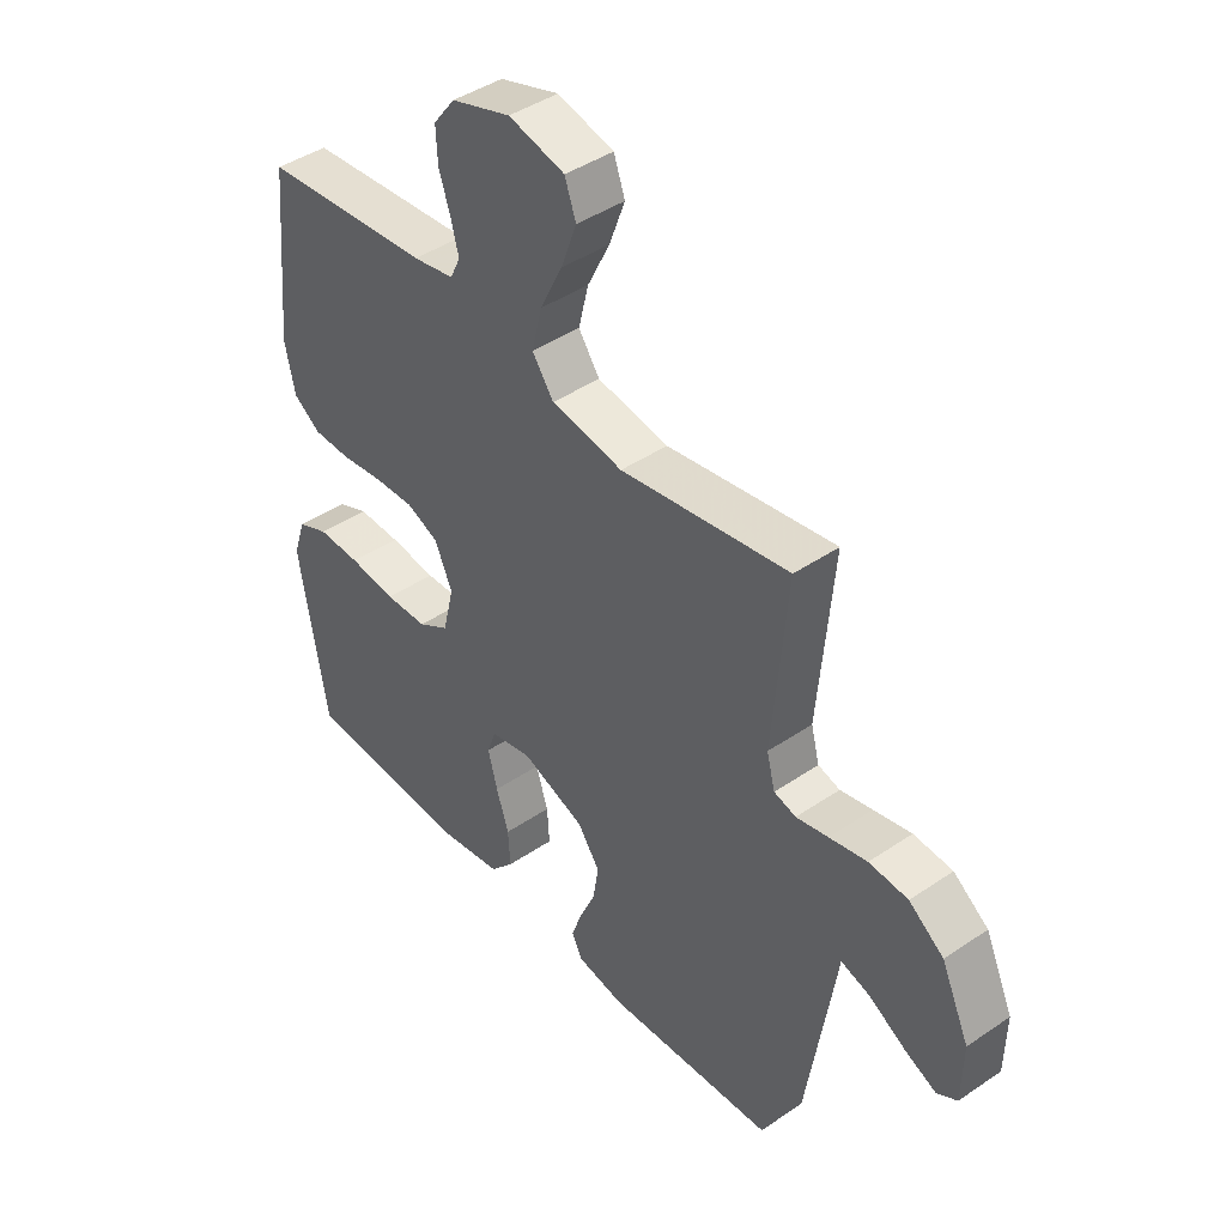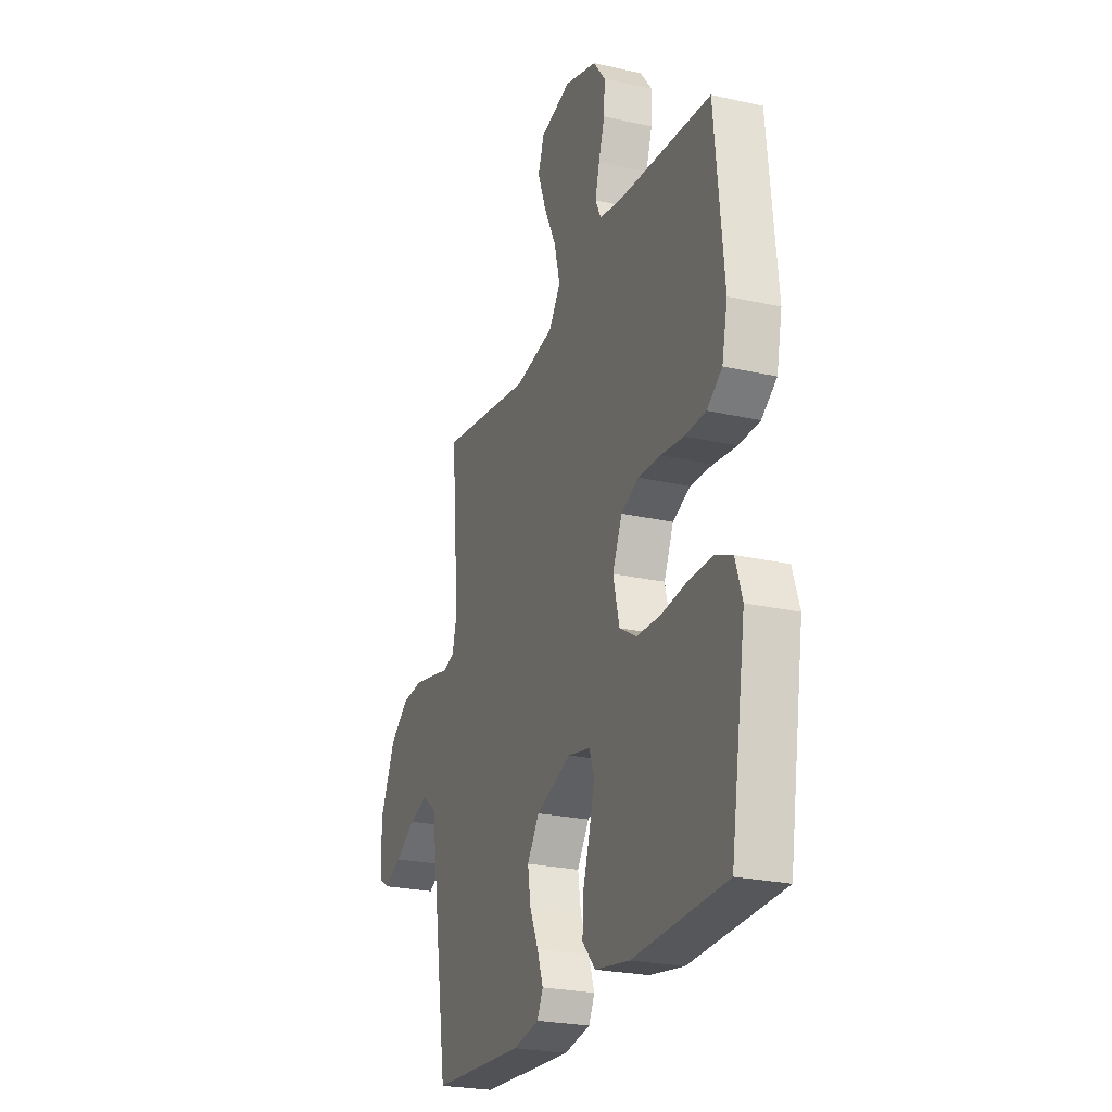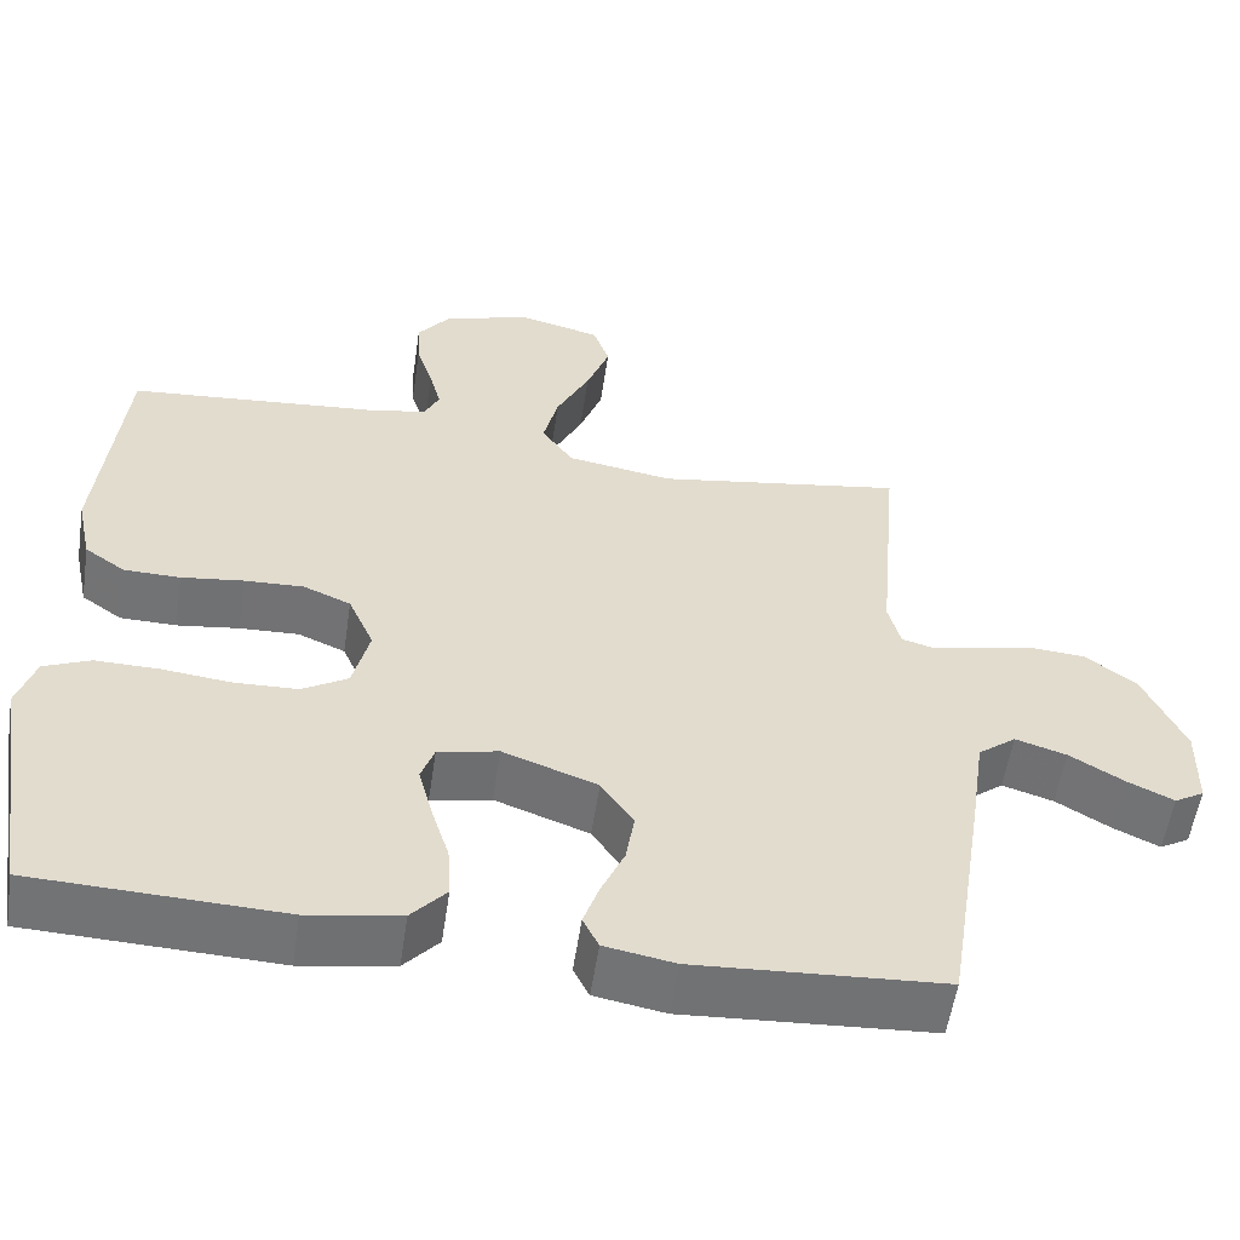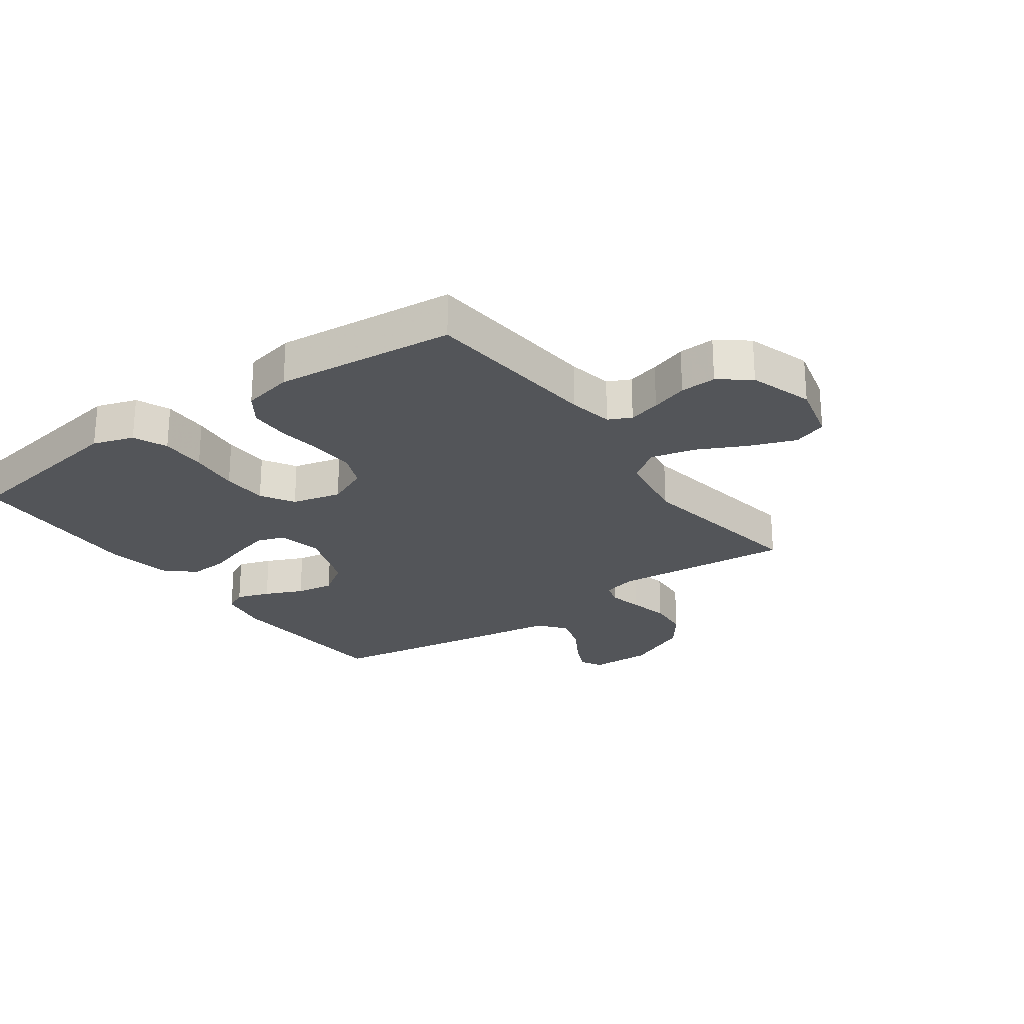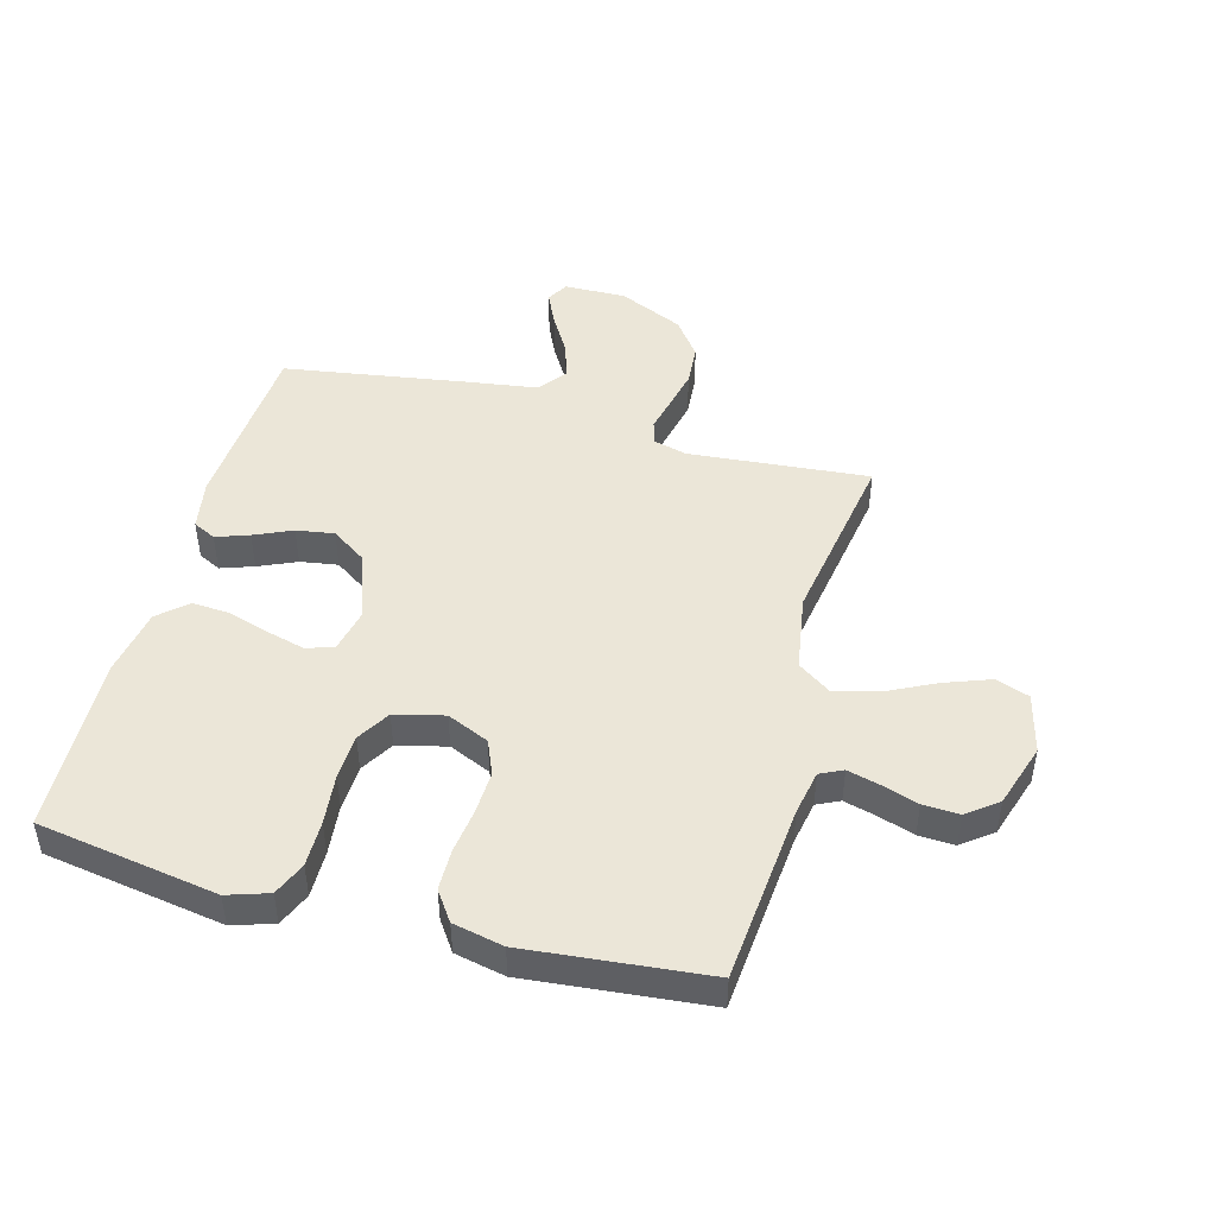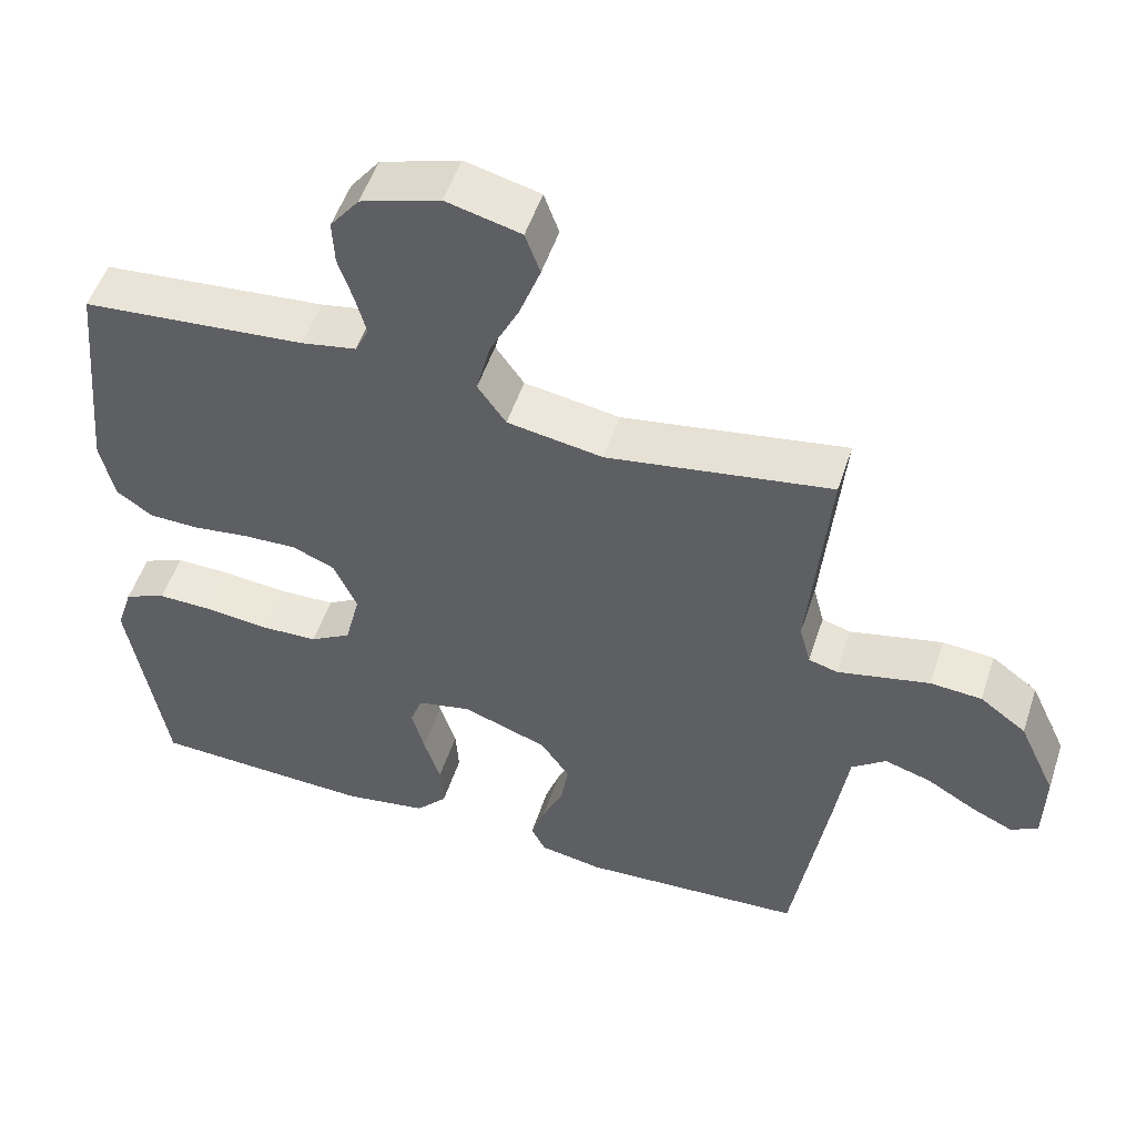
<metadata>
{"format":"obj","ext":"obj","renderer":"f3d","projection":"perspective","resolution":1024,"background":"white","views":[{"elev":43.1,"azim":51.1,"up":"+Z"},{"elev":-24.6,"azim":-110.3,"up":"+Z"},{"elev":-55.8,"azim":-8.6,"up":"+Z"},{"elev":-24.4,"azim":-54.4,"up":"+Y"},{"elev":46.6,"azim":-74.8,"up":"+Y"},{"elev":52.0,"azim":18.1,"up":"+Z"}]}
</metadata>
<code>
v 0.5 0.07 -0.5
v 0.2 0.07 -0.519
v 0.115 0.07 -0.504
v 0.096 0.07 -0.466
v 0.115 0.07 -0.411
v 0.143 0.07 -0.348
v 0.153 0.07 -0.285
v 0.114 0.07 -0.228
v 0 0.07 -0.187
v -0.073 0.07 -0.203
v -0.089 0.07 -0.248
v -0.072 0.07 -0.312
v -0.05 0.07 -0.381
v -0.046 0.07 -0.445
v -0.088 0.07 -0.492
v -0.2 0.07 -0.511
v -0.5 0.07 -0.5
v -0.549 0.07 -0.2
v -0.527 0.07 -0.132
v -0.471 0.07 -0.108
v -0.394 0.07 -0.109
v -0.31 0.07 -0.118
v -0.234 0.07 -0.115
v -0.179 0.07 -0.082
v -0.159 0.07 0
v -0.19 0.07 0.07
v -0.247 0.07 0.094
v -0.319 0.07 0.091
v -0.394 0.07 0.081
v -0.462 0.07 0.082
v -0.511 0.07 0.116
v -0.529 0.07 0.2
v -0.5 0.07 0.5
v -0.2 0.07 0.527
v -0.126 0.07 0.541
v -0.108 0.07 0.579
v -0.122 0.07 0.632
v -0.142 0.07 0.693
v -0.145 0.07 0.753
v -0.106 0.07 0.804
v 0 0.07 0.838
v 0.1 0.07 0.813
v 0.12 0.07 0.757
v 0.092 0.07 0.681
v 0.052 0.07 0.6
v 0.034 0.07 0.526
v 0.072 0.07 0.472
v 0.2 0.07 0.451
v 0.5 0.07 0.5
v 0.474 0.07 0.2
v 0.489 0.07 0.143
v 0.528 0.07 0.132
v 0.585 0.07 0.145
v 0.652 0.07 0.16
v 0.721 0.07 0.155
v 0.783 0.07 0.109
v 0.833 0.07 0
v 0.831 0.07 -0.103
v 0.795 0.07 -0.124
v 0.739 0.07 -0.098
v 0.673 0.07 -0.059
v 0.611 0.07 -0.04
v 0.565 0.07 -0.076
v 0.547 0.07 -0.2
v 0.5 0 -0.5
v 0.2 0 -0.519
v 0.115 0 -0.504
v 0.096 0 -0.466
v 0.115 0 -0.411
v 0.143 0 -0.348
v 0.153 0 -0.285
v 0.114 0 -0.228
v 0 0 -0.187
v -0.073 0 -0.203
v -0.089 0 -0.248
v -0.072 0 -0.312
v -0.05 0 -0.381
v -0.046 0 -0.445
v -0.088 0 -0.492
v -0.2 0 -0.511
v -0.5 0 -0.5
v -0.549 0 -0.2
v -0.527 0 -0.132
v -0.471 0 -0.108
v -0.394 0 -0.109
v -0.31 0 -0.118
v -0.234 0 -0.115
v -0.179 0 -0.082
v -0.159 0 0
v -0.19 0 0.07
v -0.247 0 0.094
v -0.319 0 0.091
v -0.394 0 0.081
v -0.462 0 0.082
v -0.511 0 0.116
v -0.529 0 0.2
v -0.5 0 0.5
v -0.2 0 0.527
v -0.126 0 0.541
v -0.108 0 0.579
v -0.122 0 0.632
v -0.142 0 0.693
v -0.145 0 0.753
v -0.106 0 0.804
v 0 0 0.838
v 0.1 0 0.813
v 0.12 0 0.757
v 0.092 0 0.681
v 0.052 0 0.6
v 0.034 0 0.526
v 0.072 0 0.472
v 0.2 0 0.451
v 0.5 0 0.5
v 0.474 0 0.2
v 0.489 0 0.143
v 0.528 0 0.132
v 0.585 0 0.145
v 0.652 0 0.16
v 0.721 0 0.155
v 0.783 0 0.109
v 0.833 0 0
v 0.831 0 -0.103
v 0.795 0 -0.124
v 0.739 0 -0.098
v 0.673 0 -0.059
v 0.611 0 -0.04
v 0.565 0 -0.076
v 0.547 0 -0.2
f 63 64 1 2
f 58 59 60 61
f 58 61 62
f 57 58 62
f 56 57 62
f 55 56 62 63
f 52 53 54 55
f 48 49 50
f 47 48 50 51
f 42 43 44 45
f 42 45 46
f 41 42 46
f 40 41 46
f 37 38 39 40
f 36 37 40 46
f 35 36 46 47
f 31 32 33 34
f 28 29 30 31
f 27 28 31 34
f 26 27 34 35
f 19 20 21 22
f 19 22 23
f 18 19 23
f 17 18 23
f 16 17 23 24
f 12 13 14 15
f 11 12 15 16
f 10 11 16 24
f 3 4 5 6
f 63 2 3 6
f 52 55 63 6
f 26 35 47 51
f 25 26 51 52
f 9 10 24 25
f 8 9 25 52
f 7 8 52
f 6 7 52
f 66 65 128 127
f 125 124 123 122
f 126 125 122
f 126 122 121
f 126 121 120
f 127 126 120 119
f 119 118 117 116
f 114 113 112
f 115 114 112 111
f 109 108 107 106
f 110 109 106
f 110 106 105
f 110 105 104
f 104 103 102 101
f 110 104 101 100
f 111 110 100 99
f 98 97 96 95
f 95 94 93 92
f 98 95 92 91
f 99 98 91 90
f 86 85 84 83
f 87 86 83
f 87 83 82
f 87 82 81
f 88 87 81 80
f 79 78 77 76
f 80 79 76 75
f 88 80 75 74
f 70 69 68 67
f 70 67 66 127
f 70 127 119 116
f 115 111 99 90
f 116 115 90 89
f 89 88 74 73
f 116 89 73 72
f 116 72 71
f 116 71 70
f 1 65 66 2
f 2 66 67 3
f 3 67 68 4
f 4 68 69 5
f 5 69 70 6
f 6 70 71 7
f 7 71 72 8
f 8 72 73 9
f 9 73 74 10
f 10 74 75 11
f 11 75 76 12
f 12 76 77 13
f 13 77 78 14
f 14 78 79 15
f 15 79 80 16
f 16 80 81 17
f 17 81 82 18
f 18 82 83 19
f 19 83 84 20
f 20 84 85 21
f 21 85 86 22
f 22 86 87 23
f 23 87 88 24
f 24 88 89 25
f 25 89 90 26
f 26 90 91 27
f 27 91 92 28
f 28 92 93 29
f 29 93 94 30
f 30 94 95 31
f 31 95 96 32
f 32 96 97 33
f 33 97 98 34
f 34 98 99 35
f 35 99 100 36
f 36 100 101 37
f 37 101 102 38
f 38 102 103 39
f 39 103 104 40
f 40 104 105 41
f 41 105 106 42
f 42 106 107 43
f 43 107 108 44
f 44 108 109 45
f 45 109 110 46
f 46 110 111 47
f 47 111 112 48
f 48 112 113 49
f 49 113 114 50
f 50 114 115 51
f 51 115 116 52
f 52 116 117 53
f 53 117 118 54
f 54 118 119 55
f 55 119 120 56
f 56 120 121 57
f 57 121 122 58
f 58 122 123 59
f 59 123 124 60
f 60 124 125 61
f 61 125 126 62
f 62 126 127 63
f 63 127 128 64
f 64 128 65 1

</code>
